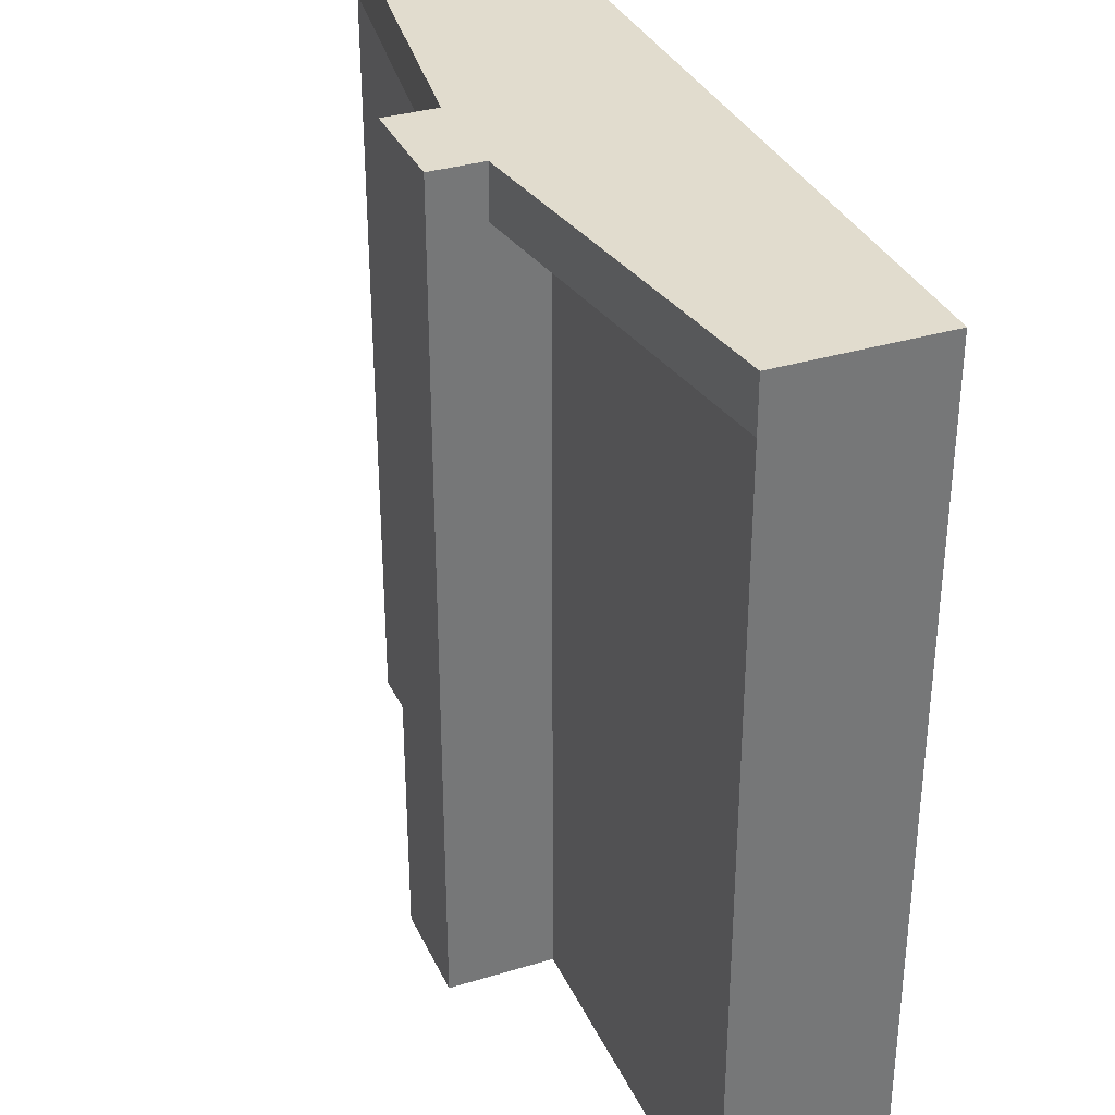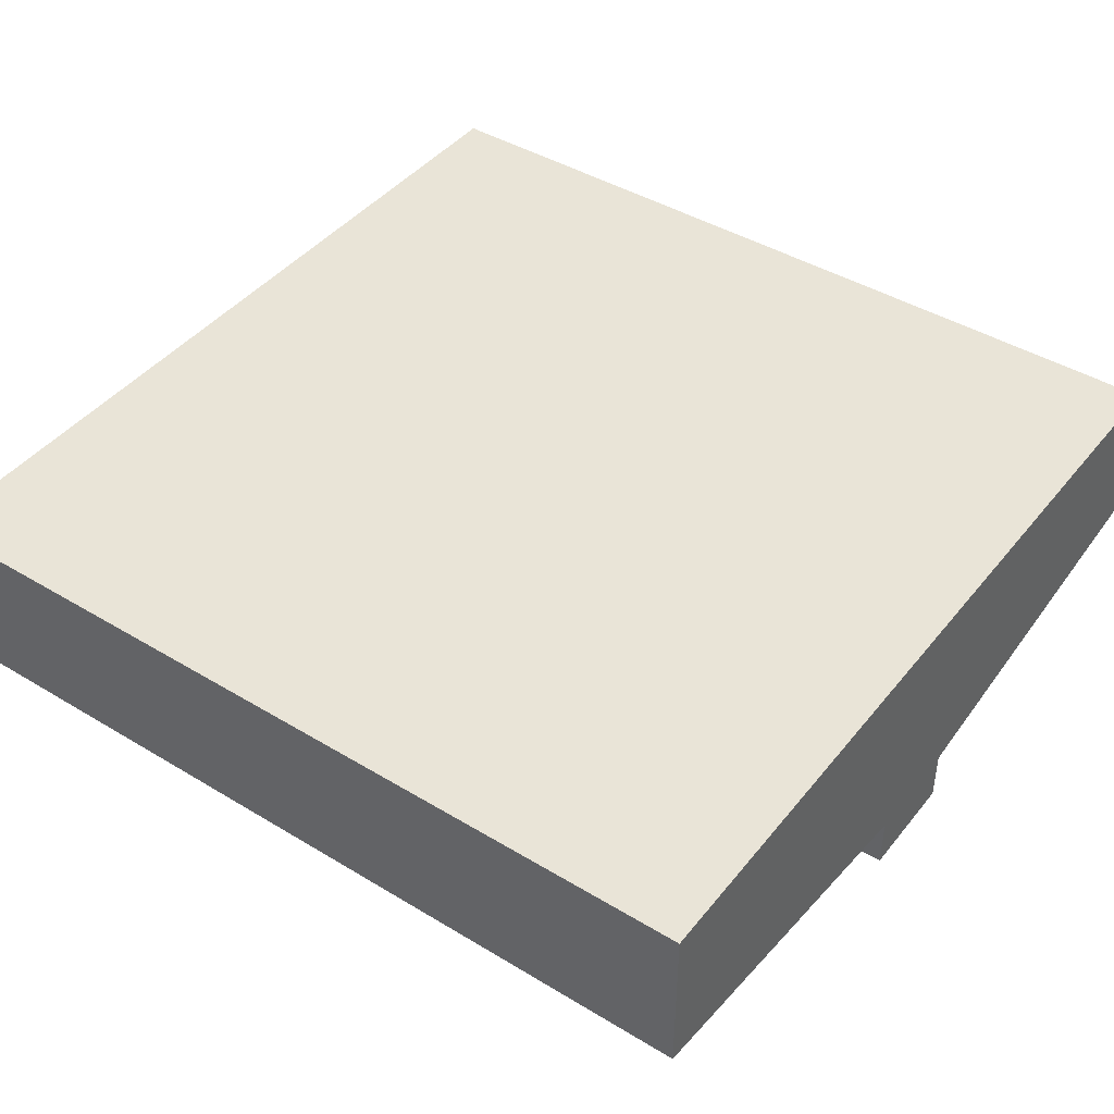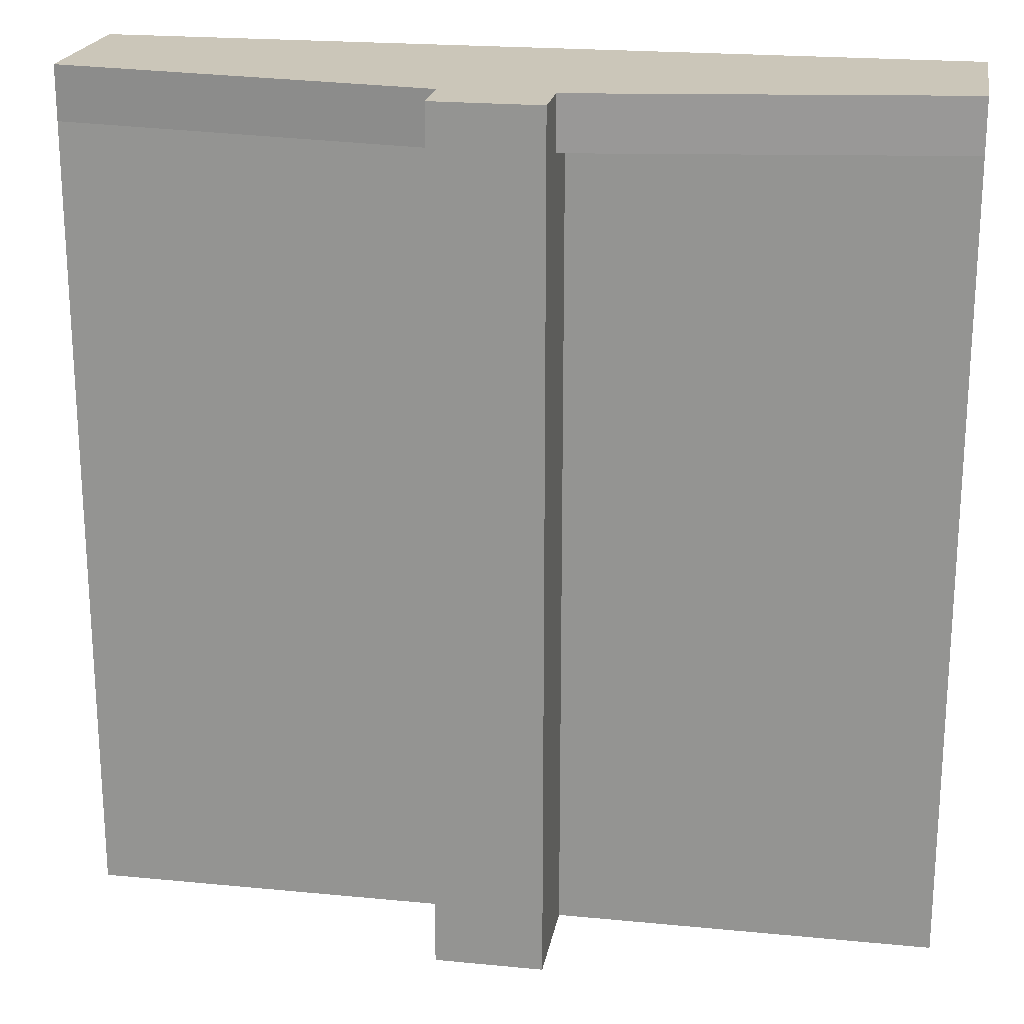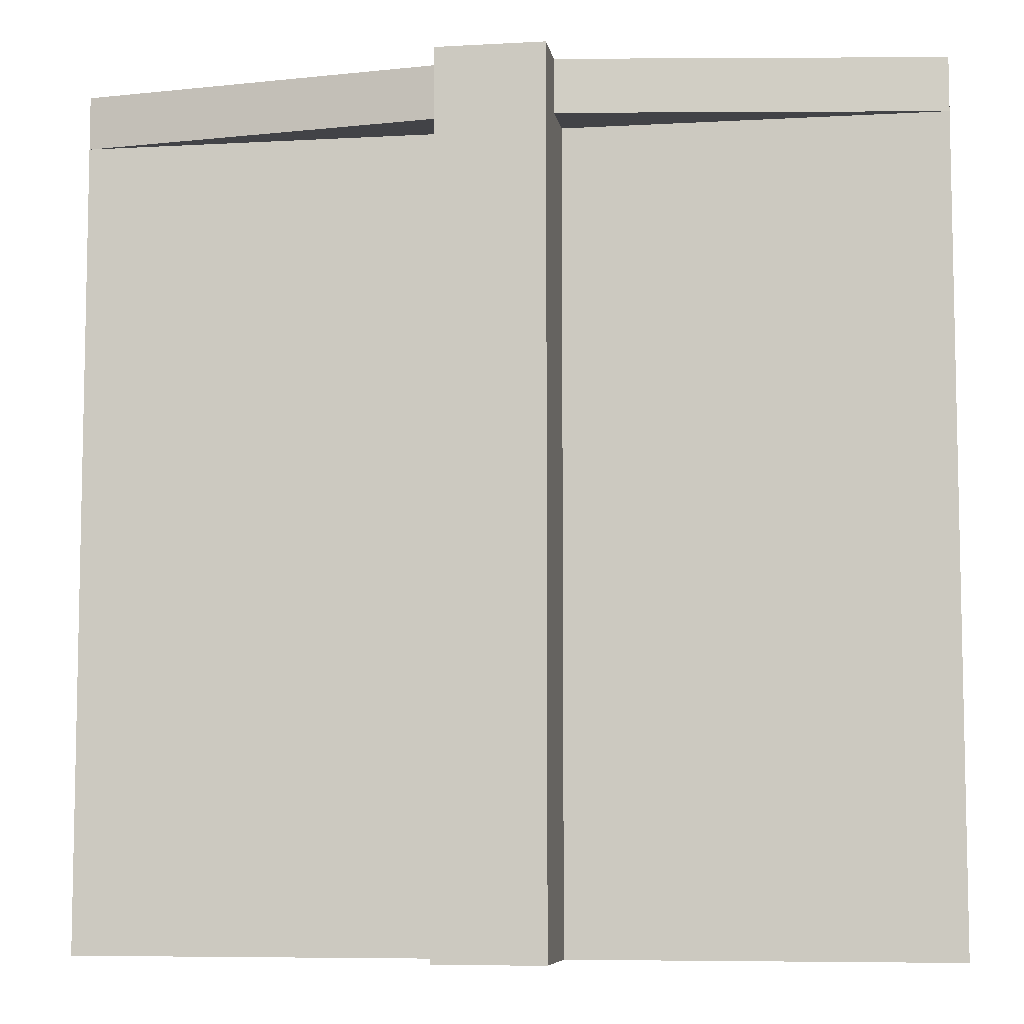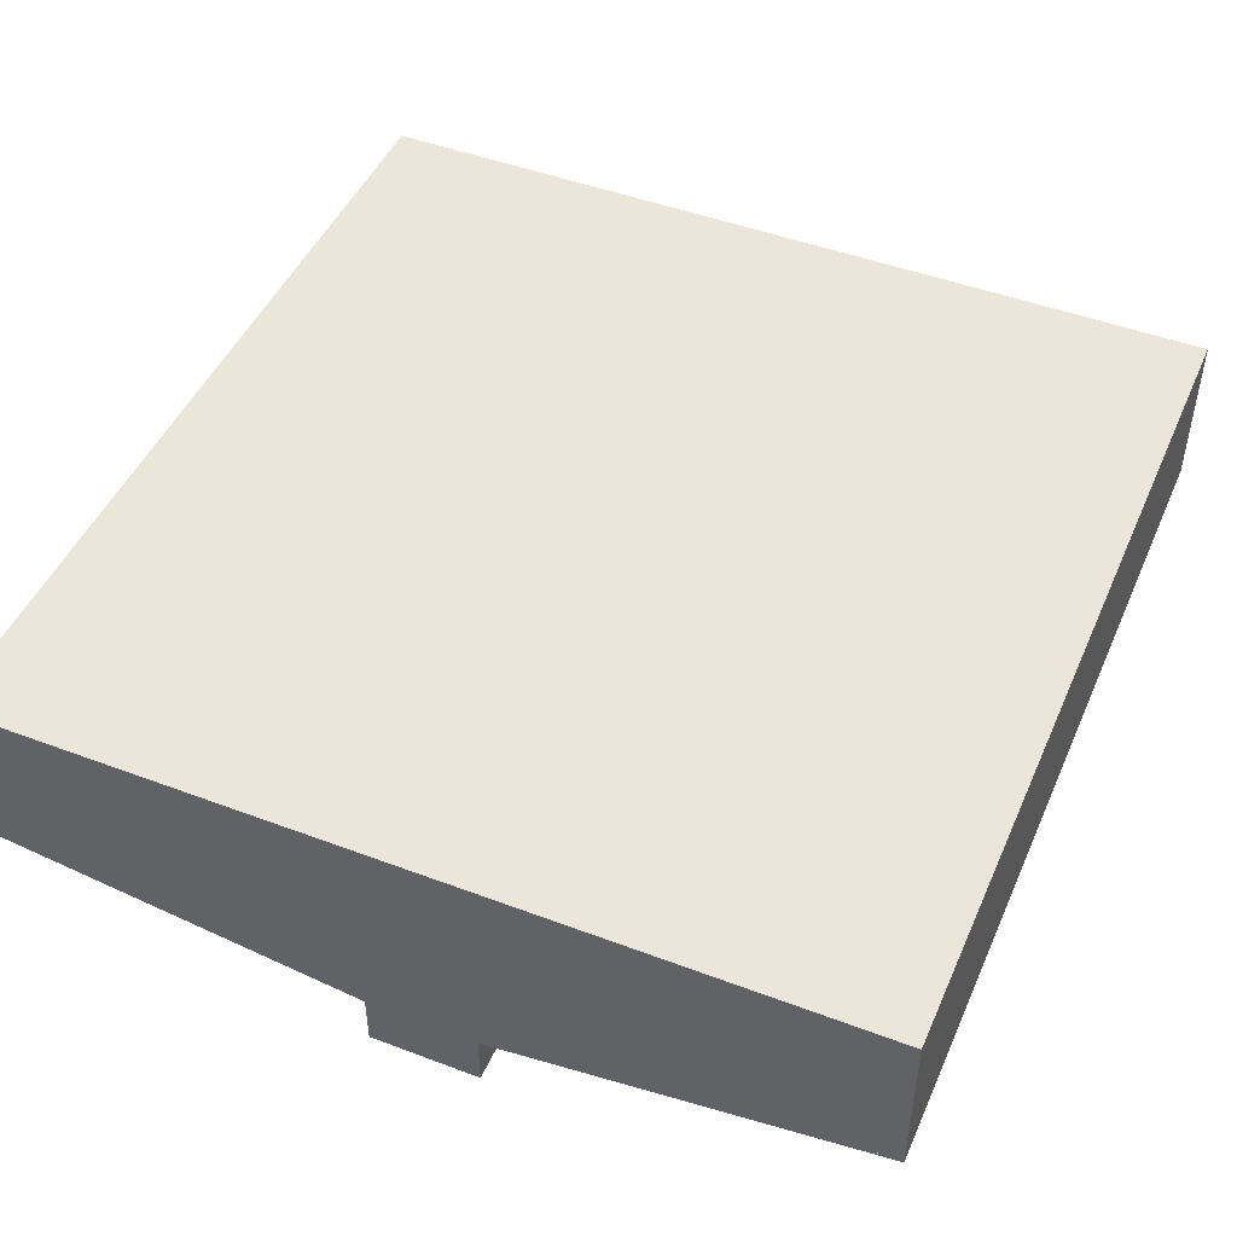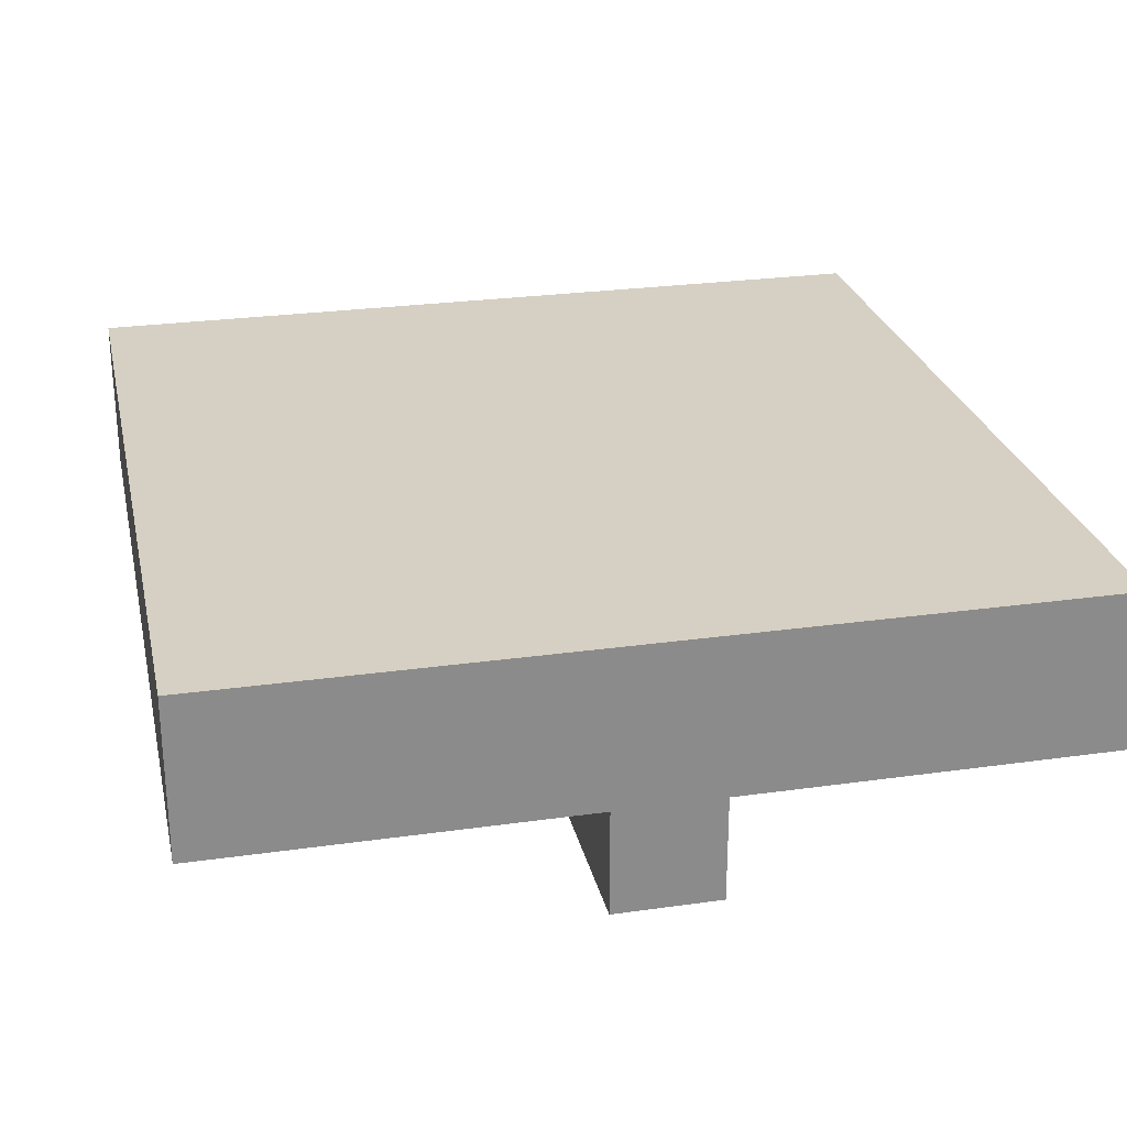
<metadata>
{"format":"obj","ext":"obj","renderer":"f3d","projection":"perspective","resolution":1024,"background":"white","views":[{"elev":34.1,"azim":-112.3,"up":"+Y"},{"elev":43.3,"azim":125.6,"up":"+Z"},{"elev":21.0,"azim":-170.1,"up":"+Y"},{"elev":-7.4,"azim":-171.0,"up":"+Y"},{"elev":47.2,"azim":-156.9,"up":"+Z"},{"elev":26.3,"azim":-12.5,"up":"+Z"}]}
</metadata>
<code>
o rim_showcase_shelf_backwall
v -0.5 1 0.3125
v -0.5 1 0.5
v 0.5 1 0.5
v 0.5 1 0.3125
v 0.5 0 0.3125
v 0.5 0 0.5
v -0.5 -0 0.5
v -0.5 -0 0.3125
v -0.0625 1 0.1875
v -0.0625 1 0.3125
v 0.0625 1 0.3125
v 0.0625 1 0.1875
v 0.0625 0 0.1875
v 0.0625 0 0.3125
v -0.0625 -0 0.3125
v -0.0625 -0 0.1875
v 0.0625 1 0.25
v 0.0625 1 0.3125
v 0.5 1 0.3125
v 0.5 1 0.3125
v 0.5 0.9375 0.3125
v 0.5 0.9375 0.3125
v 0.0625 0.9375 0.3125
v 0.0625 0.9375 0.25
v -0.5 1 0.3125
v -0.5 1 0.3125
v -0.0625 1 0.3125
v -0.0625 1 0.25
v -0.0625 0.9375 0.25
v -0.0625 0.9375 0.3125
v -0.5 0.9375 0.3125
v -0.5 0.9375 0.3125
f 1 2 3 4
f 5 6 7 8
f 2 1 8 7
f 4 3 6 5
f 3 2 7 6
f 1 4 5 8
f 9 10 11 12
f 13 14 15 16
f 10 9 16 15
f 12 11 14 13
f 11 10 15 14
f 9 12 13 16
f 17 18 19 20
f 21 22 23 24
f 18 17 24 23
f 20 19 22 21
f 19 18 23 22
f 17 20 21 24
f 25 26 27 28
f 29 30 31 32
f 26 25 32 31
f 28 27 30 29
f 27 26 31 30
f 25 28 29 32

</code>
